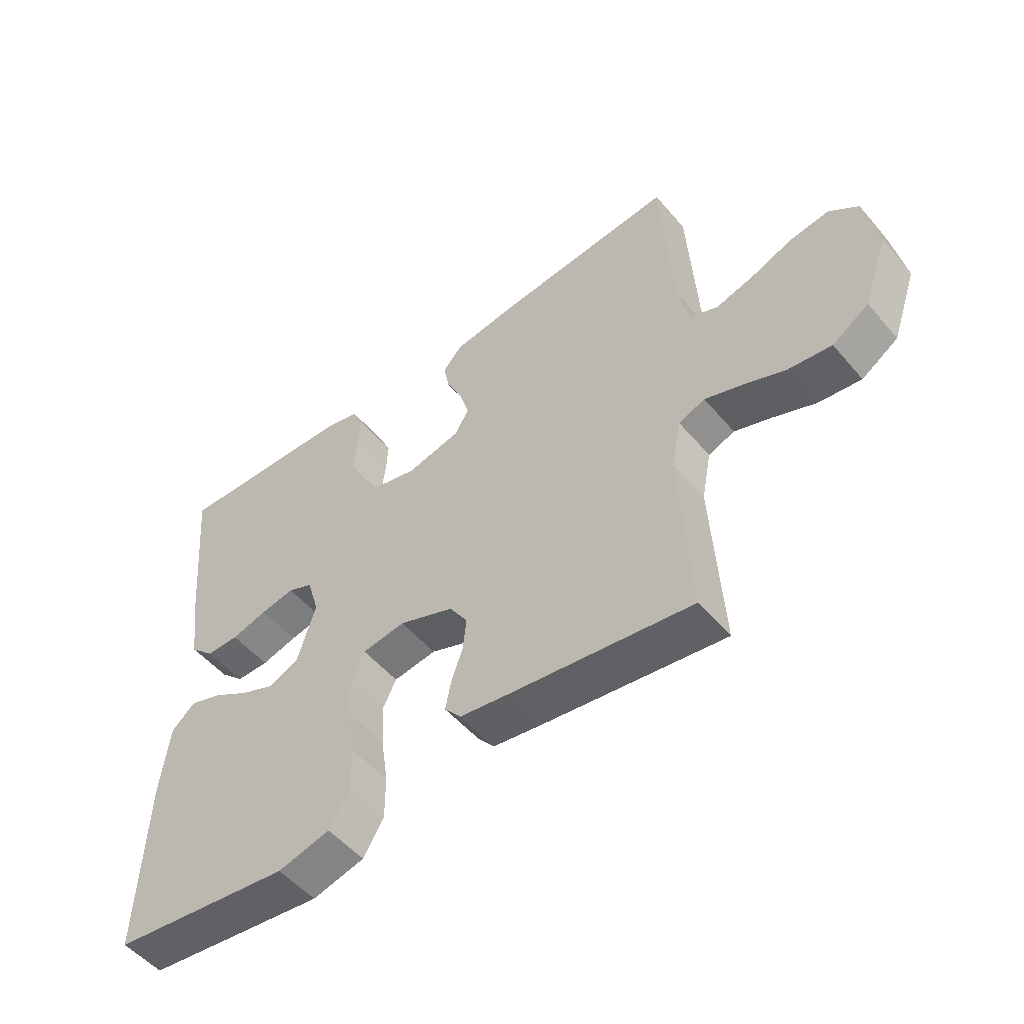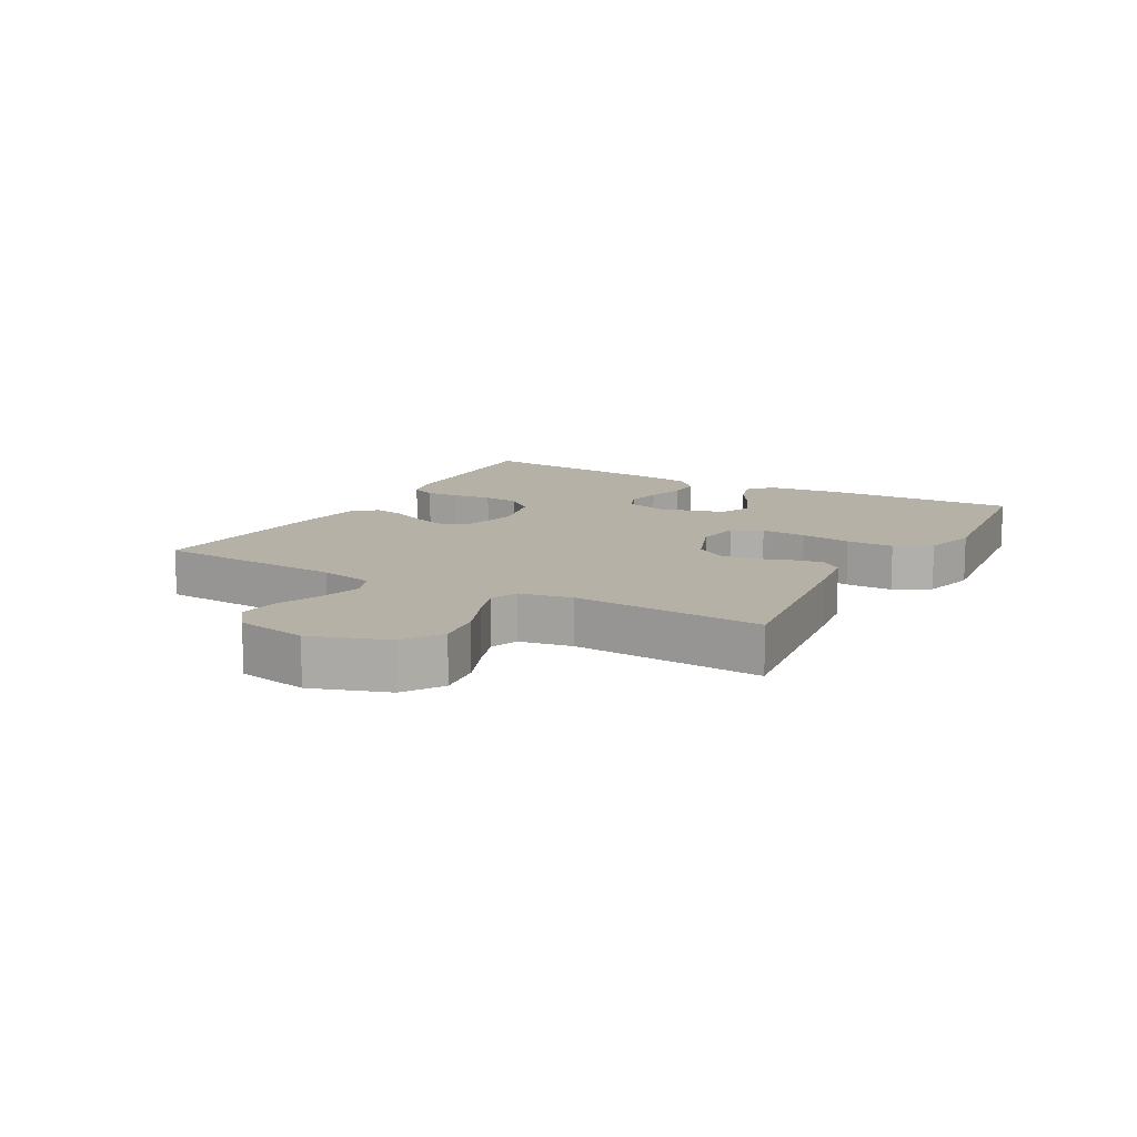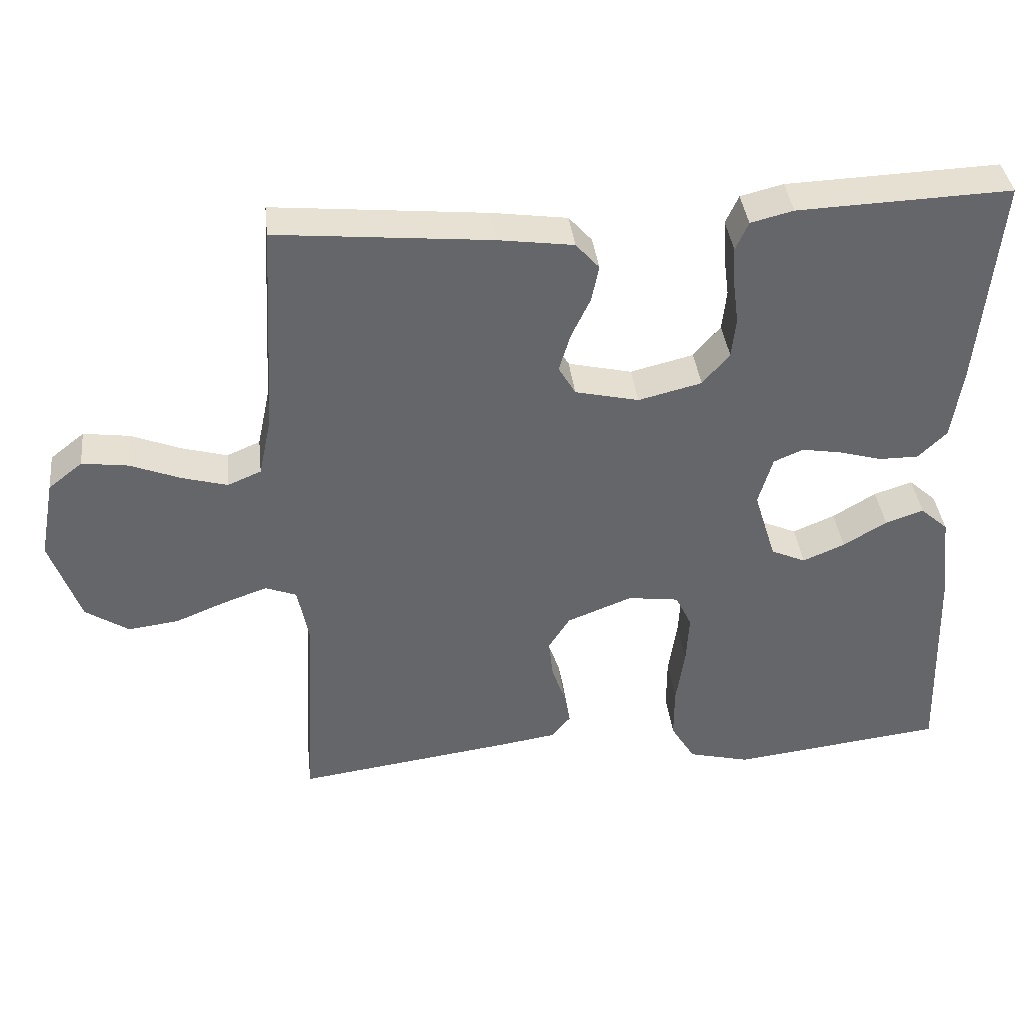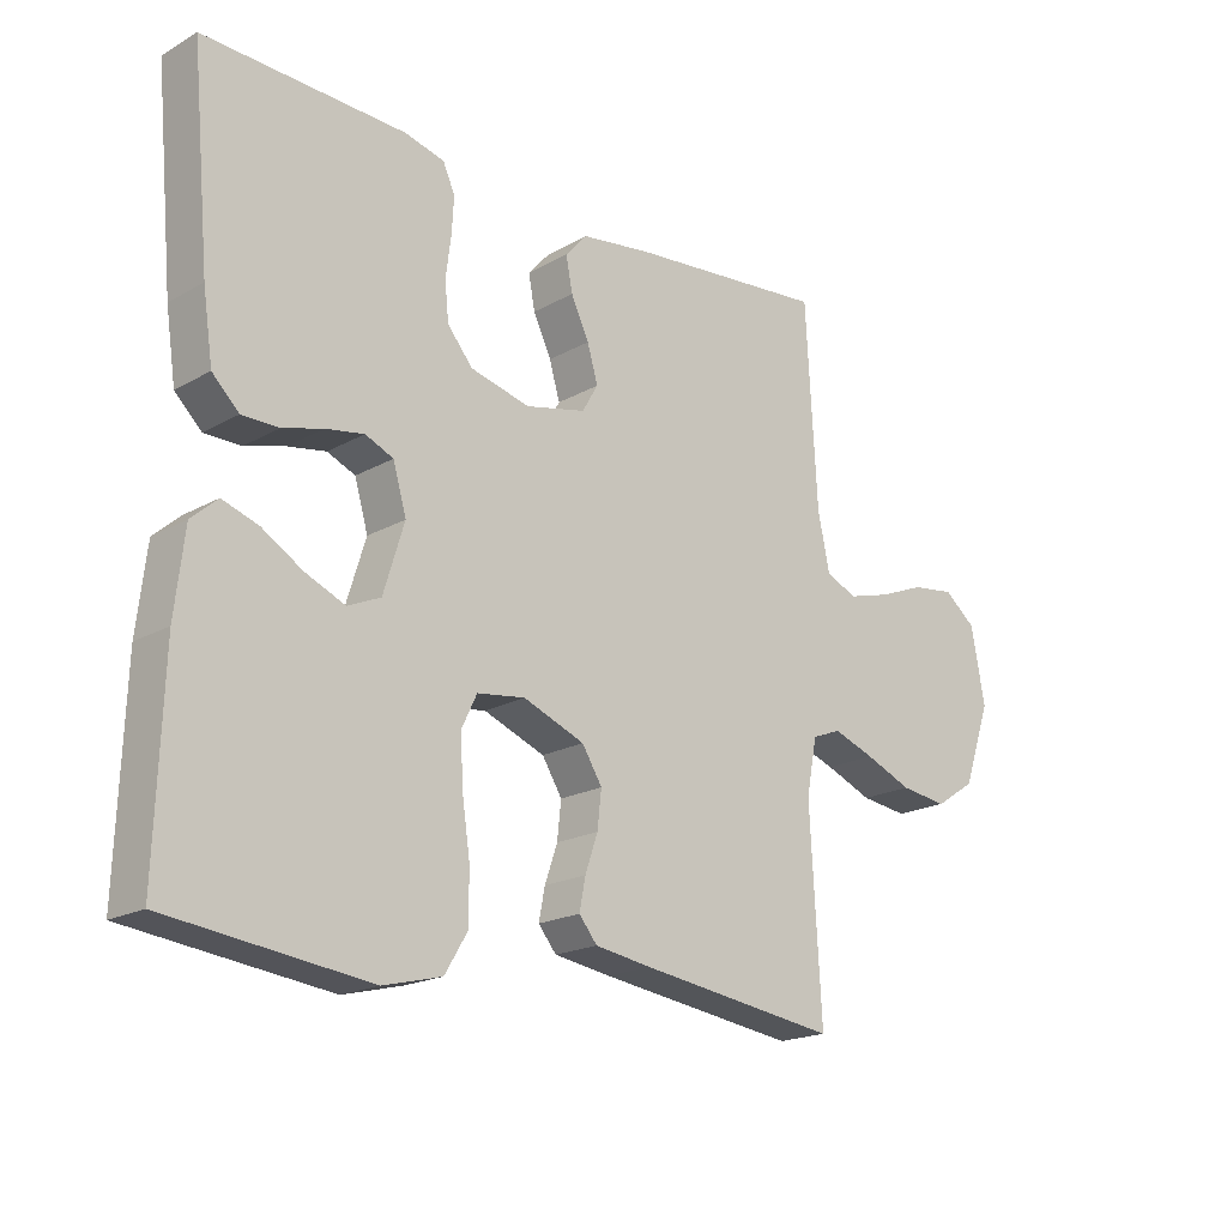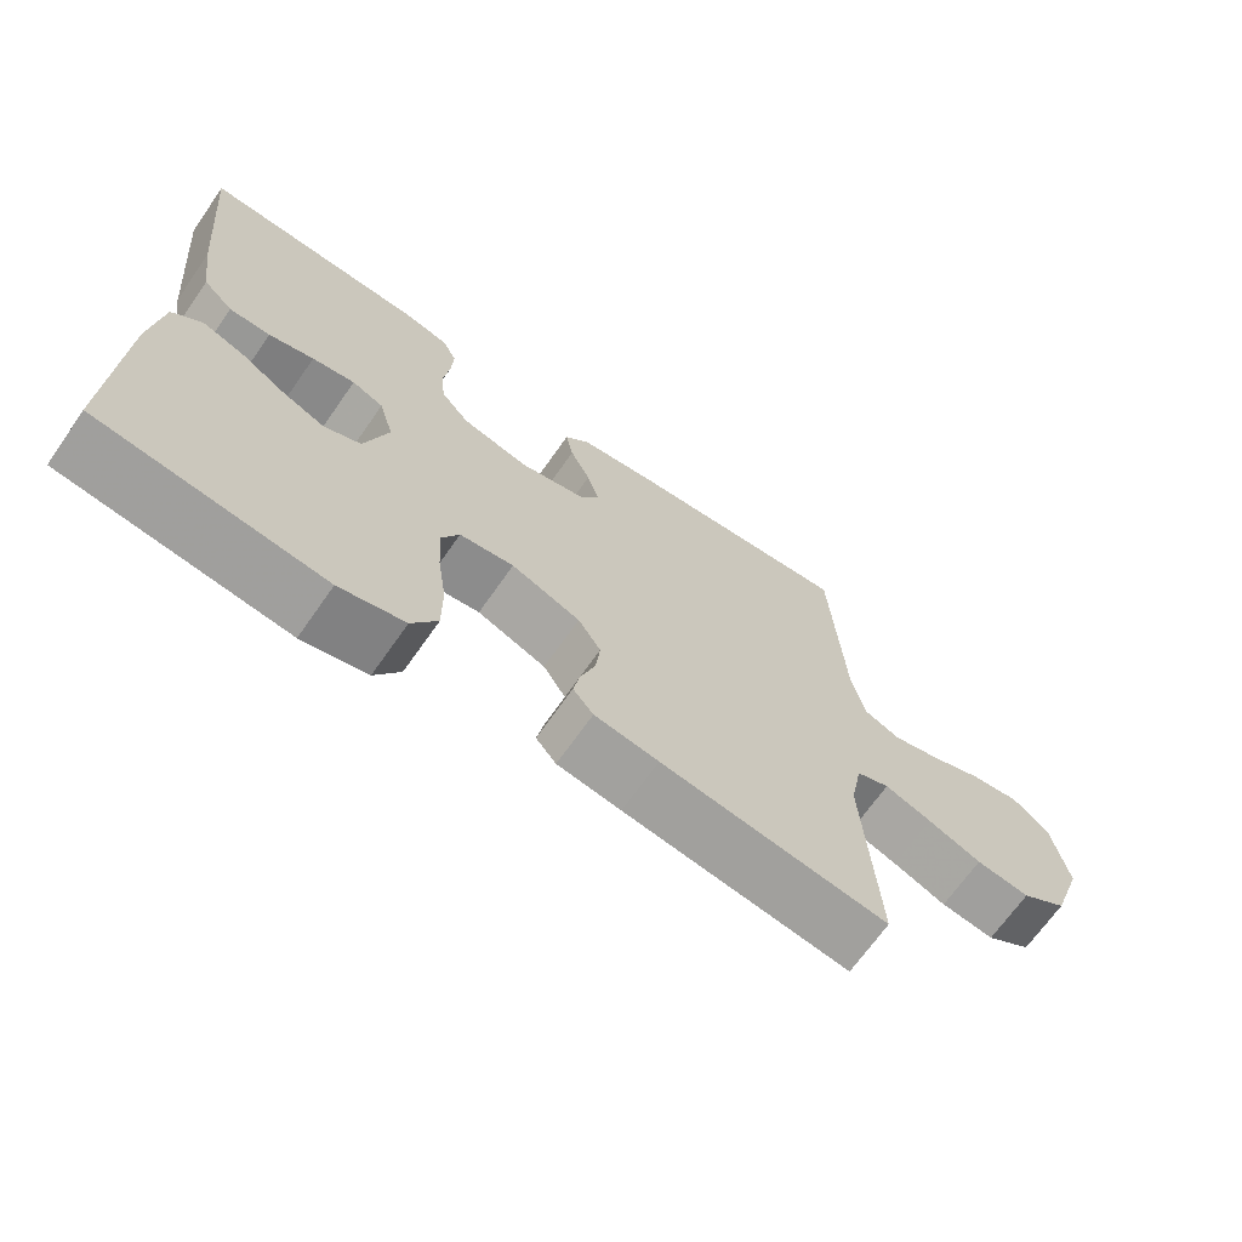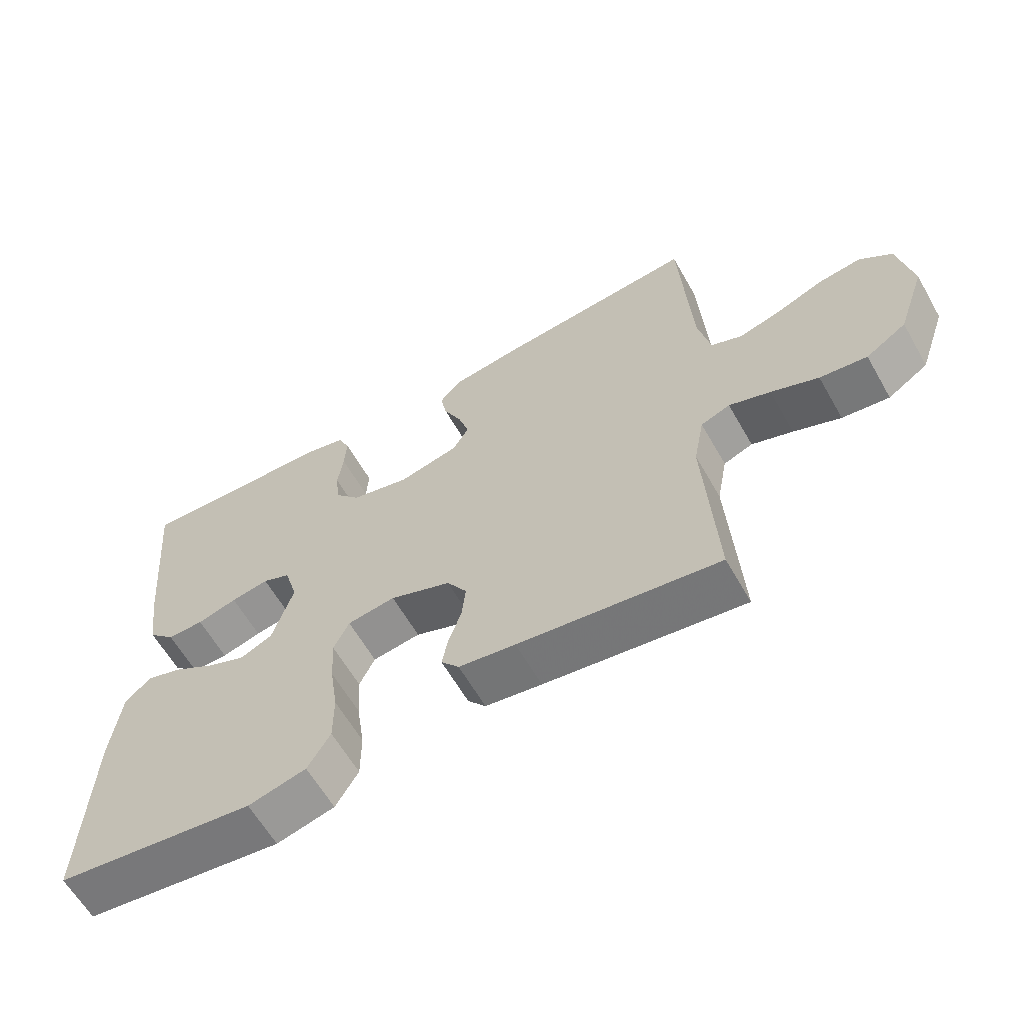
<metadata>
{"format":"obj","ext":"obj","renderer":"f3d","projection":"perspective","resolution":1024,"background":"white","views":[{"elev":-52.2,"azim":39.1,"up":"+Z"},{"elev":12.1,"azim":119.4,"up":"+Y"},{"elev":38.5,"azim":173.5,"up":"+Z"},{"elev":-19.2,"azim":-43.5,"up":"+Z"},{"elev":-68.4,"azim":-35.0,"up":"+Z"},{"elev":-61.8,"azim":29.7,"up":"+Z"}]}
</metadata>
<code>
v 0.5 0.07 0.5
v 0.517 0.07 0.2
v 0.535 0.07 0.115
v 0.582 0.07 0.095
v 0.646 0.07 0.113
v 0.716 0.07 0.141
v 0.781 0.07 0.15
v 0.829 0.07 0.112
v 0.85 0.07 0
v 0.808 0.07 -0.12
v 0.747 0.07 -0.16
v 0.676 0.07 -0.151
v 0.605 0.07 -0.122
v 0.543 0.07 -0.1
v 0.499 0.07 -0.117
v 0.483 0.07 -0.2
v 0.5 0.07 -0.5
v 0.2 0.07 -0.459
v 0.115 0.07 -0.446
v 0.088 0.07 -0.413
v 0.097 0.07 -0.366
v 0.116 0.07 -0.311
v 0.122 0.07 -0.256
v 0.092 0.07 -0.208
v 0 0.07 -0.172
v -0.072 0.07 -0.182
v -0.095 0.07 -0.23
v -0.091 0.07 -0.302
v -0.079 0.07 -0.383
v -0.079 0.07 -0.458
v -0.113 0.07 -0.514
v -0.2 0.07 -0.536
v -0.5 0.07 -0.5
v -0.49 0.07 -0.2
v -0.476 0.07 -0.078
v -0.437 0.07 -0.043
v -0.383 0.07 -0.061
v -0.322 0.07 -0.098
v -0.263 0.07 -0.123
v -0.214 0.07 -0.101
v -0.183 0.07 0
v -0.203 0.07 0.069
v -0.245 0.07 0.087
v -0.302 0.07 0.077
v -0.362 0.07 0.06
v -0.417 0.07 0.06
v -0.457 0.07 0.099
v -0.472 0.07 0.2
v -0.5 0.07 0.5
v -0.2 0.07 0.489
v -0.14 0.07 0.474
v -0.122 0.07 0.434
v -0.125 0.07 0.38
v -0.133 0.07 0.319
v -0.127 0.07 0.262
v -0.089 0.07 0.217
v 0 0.07 0.195
v 0.09 0.07 0.216
v 0.114 0.07 0.257
v 0.098 0.07 0.311
v 0.071 0.07 0.368
v 0.061 0.07 0.419
v 0.094 0.07 0.456
v 0.2 0.07 0.471
v 0.5 0 0.5
v 0.517 0 0.2
v 0.535 0 0.115
v 0.582 0 0.095
v 0.646 0 0.113
v 0.716 0 0.141
v 0.781 0 0.15
v 0.829 0 0.112
v 0.85 0 0
v 0.808 0 -0.12
v 0.747 0 -0.16
v 0.676 0 -0.151
v 0.605 0 -0.122
v 0.543 0 -0.1
v 0.499 0 -0.117
v 0.483 0 -0.2
v 0.5 0 -0.5
v 0.2 0 -0.459
v 0.115 0 -0.446
v 0.088 0 -0.413
v 0.097 0 -0.366
v 0.116 0 -0.311
v 0.122 0 -0.256
v 0.092 0 -0.208
v 0 0 -0.172
v -0.072 0 -0.182
v -0.095 0 -0.23
v -0.091 0 -0.302
v -0.079 0 -0.383
v -0.079 0 -0.458
v -0.113 0 -0.514
v -0.2 0 -0.536
v -0.5 0 -0.5
v -0.49 0 -0.2
v -0.476 0 -0.078
v -0.437 0 -0.043
v -0.383 0 -0.061
v -0.322 0 -0.098
v -0.263 0 -0.123
v -0.214 0 -0.101
v -0.183 0 0
v -0.203 0 0.069
v -0.245 0 0.087
v -0.302 0 0.077
v -0.362 0 0.06
v -0.417 0 0.06
v -0.457 0 0.099
v -0.472 0 0.2
v -0.5 0 0.5
v -0.2 0 0.489
v -0.14 0 0.474
v -0.122 0 0.434
v -0.125 0 0.38
v -0.133 0 0.319
v -0.127 0 0.262
v -0.089 0 0.217
v 0 0 0.195
v 0.09 0 0.216
v 0.114 0 0.257
v 0.098 0 0.311
v 0.071 0 0.368
v 0.061 0 0.419
v 0.094 0 0.456
v 0.2 0 0.471
f 63 64 1 2
f 60 61 62 63
f 59 60 63 2
f 58 59 2 3
f 57 58 3 4
f 51 52 53 54
f 49 50 51 54
f 49 54 55
f 48 49 55 56
f 44 45 46 47
f 43 44 47 48
f 42 43 48 56
f 35 36 37 38
f 35 38 39
f 34 35 39
f 33 34 39
f 32 33 39 40
f 28 29 30 31
f 27 28 31 32
f 19 20 21 22
f 19 22 23
f 16 17 18 19
f 15 16 19 23
f 14 15 23 24
f 10 11 12 13
f 10 13 14
f 9 10 14
f 5 6 7 8
f 4 5 8 9
f 57 4 9 14
f 41 42 56 57
f 27 32 40 41
f 26 27 41 57
f 25 26 57
f 14 24 25 57
f 66 65 128 127
f 127 126 125 124
f 66 127 124 123
f 67 66 123 122
f 68 67 122 121
f 118 117 116 115
f 118 115 114 113
f 119 118 113
f 120 119 113 112
f 111 110 109 108
f 112 111 108 107
f 120 112 107 106
f 102 101 100 99
f 103 102 99
f 103 99 98
f 103 98 97
f 104 103 97 96
f 95 94 93 92
f 96 95 92 91
f 86 85 84 83
f 87 86 83
f 83 82 81 80
f 87 83 80 79
f 88 87 79 78
f 77 76 75 74
f 78 77 74
f 78 74 73
f 72 71 70 69
f 73 72 69 68
f 78 73 68 121
f 121 120 106 105
f 105 104 96 91
f 121 105 91 90
f 121 90 89
f 121 89 88 78
f 1 65 66 2
f 2 66 67 3
f 3 67 68 4
f 4 68 69 5
f 5 69 70 6
f 6 70 71 7
f 7 71 72 8
f 8 72 73 9
f 9 73 74 10
f 10 74 75 11
f 11 75 76 12
f 12 76 77 13
f 13 77 78 14
f 14 78 79 15
f 15 79 80 16
f 16 80 81 17
f 17 81 82 18
f 18 82 83 19
f 19 83 84 20
f 20 84 85 21
f 21 85 86 22
f 22 86 87 23
f 23 87 88 24
f 24 88 89 25
f 25 89 90 26
f 26 90 91 27
f 27 91 92 28
f 28 92 93 29
f 29 93 94 30
f 30 94 95 31
f 31 95 96 32
f 32 96 97 33
f 33 97 98 34
f 34 98 99 35
f 35 99 100 36
f 36 100 101 37
f 37 101 102 38
f 38 102 103 39
f 39 103 104 40
f 40 104 105 41
f 41 105 106 42
f 42 106 107 43
f 43 107 108 44
f 44 108 109 45
f 45 109 110 46
f 46 110 111 47
f 47 111 112 48
f 48 112 113 49
f 49 113 114 50
f 50 114 115 51
f 51 115 116 52
f 52 116 117 53
f 53 117 118 54
f 54 118 119 55
f 55 119 120 56
f 56 120 121 57
f 57 121 122 58
f 58 122 123 59
f 59 123 124 60
f 60 124 125 61
f 61 125 126 62
f 62 126 127 63
f 63 127 128 64
f 64 128 65 1

</code>
